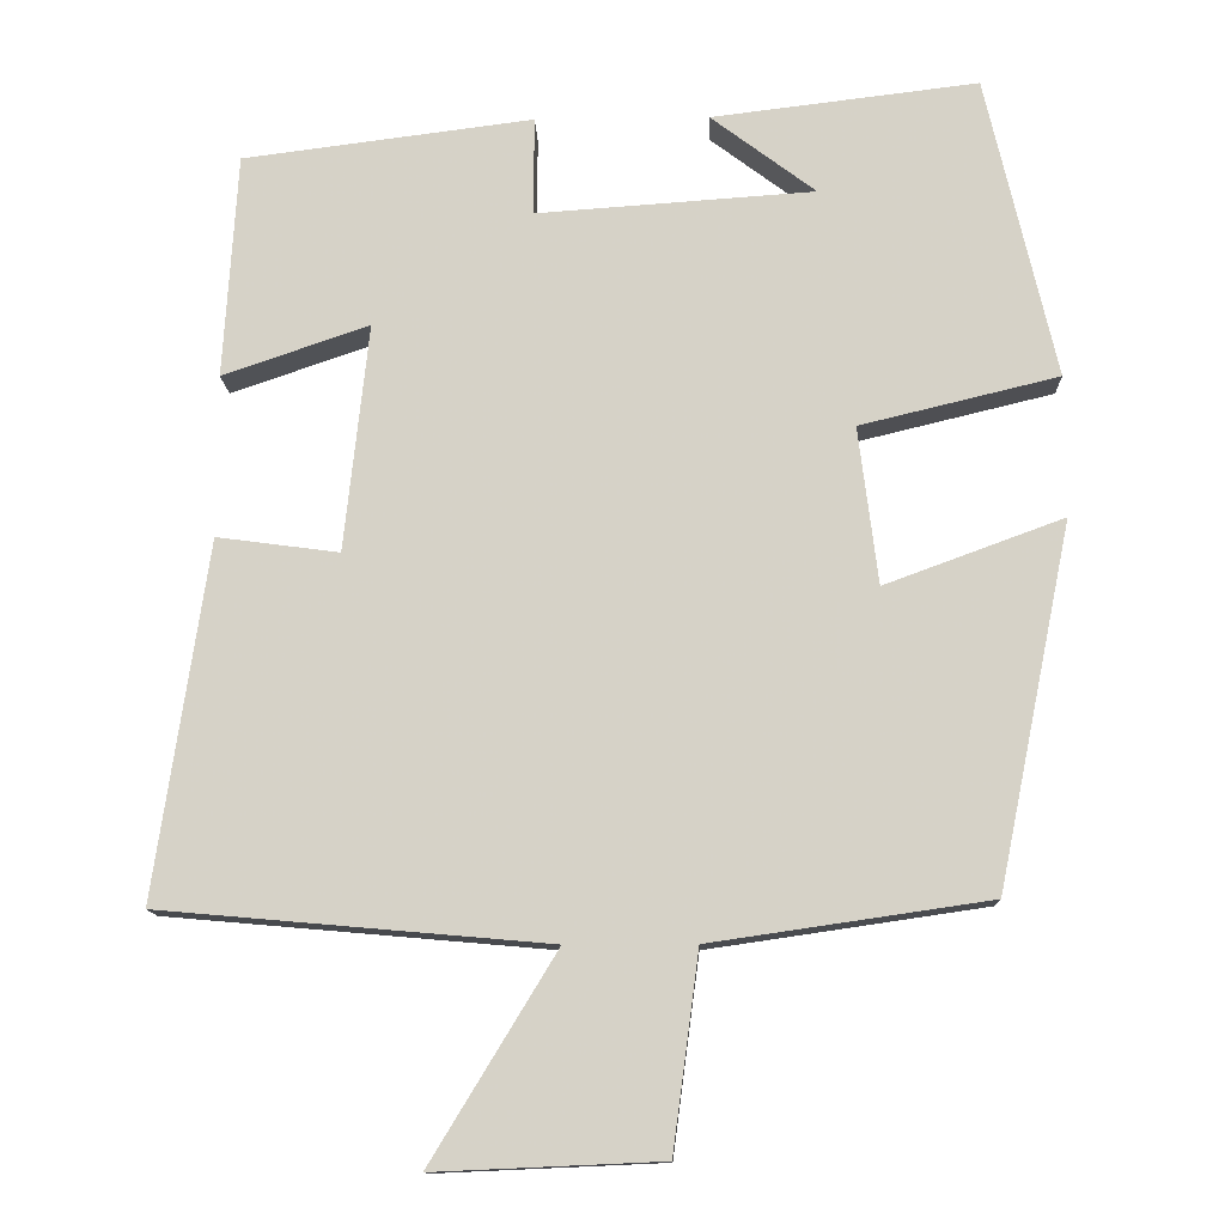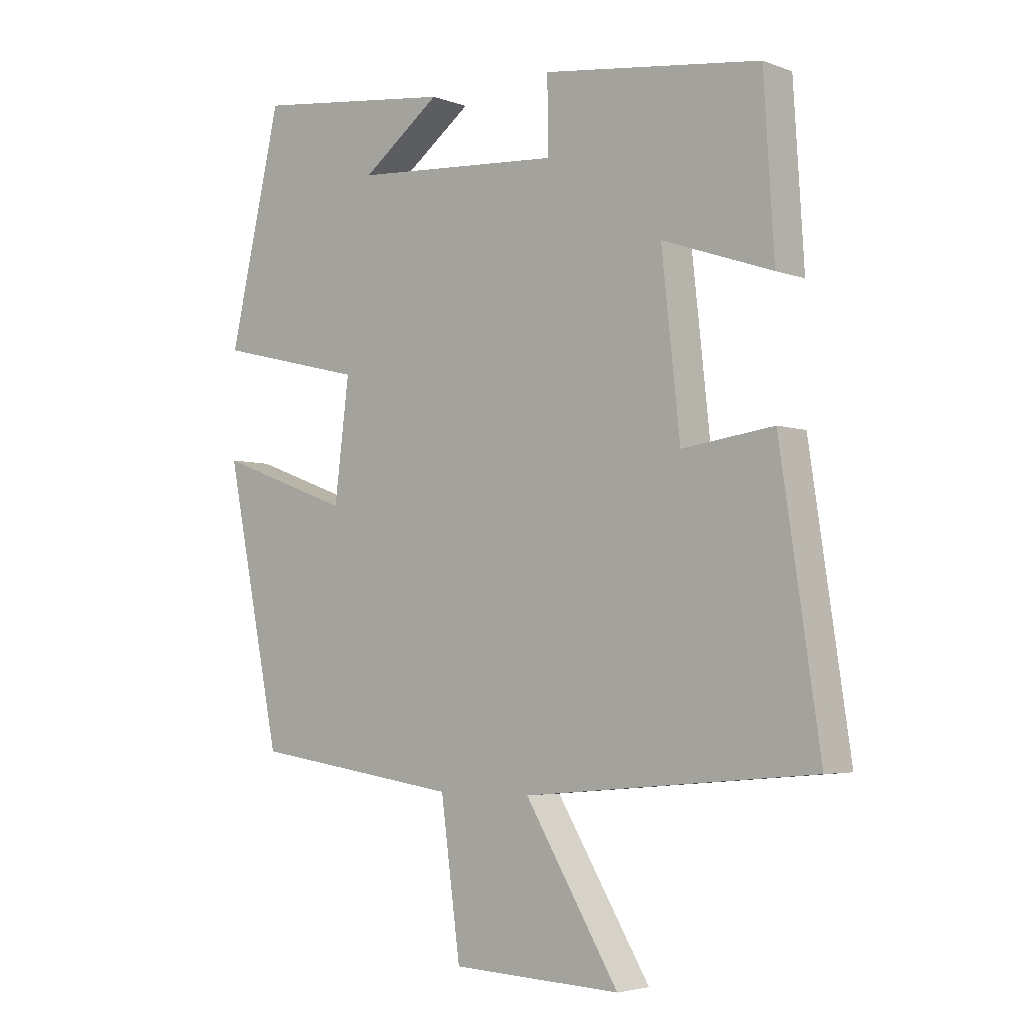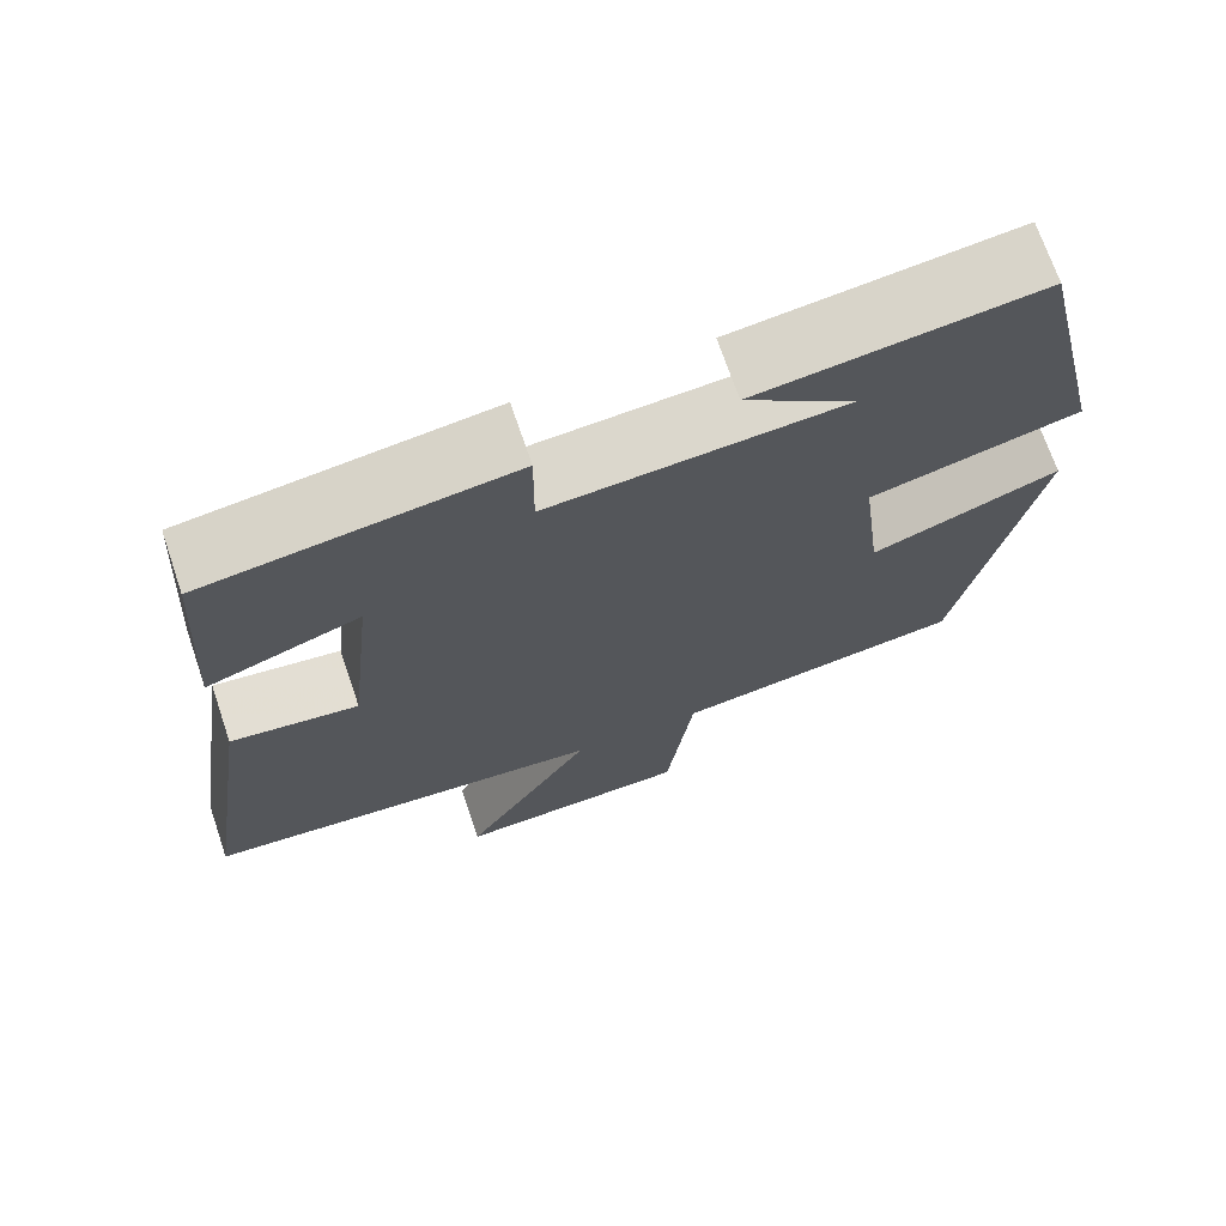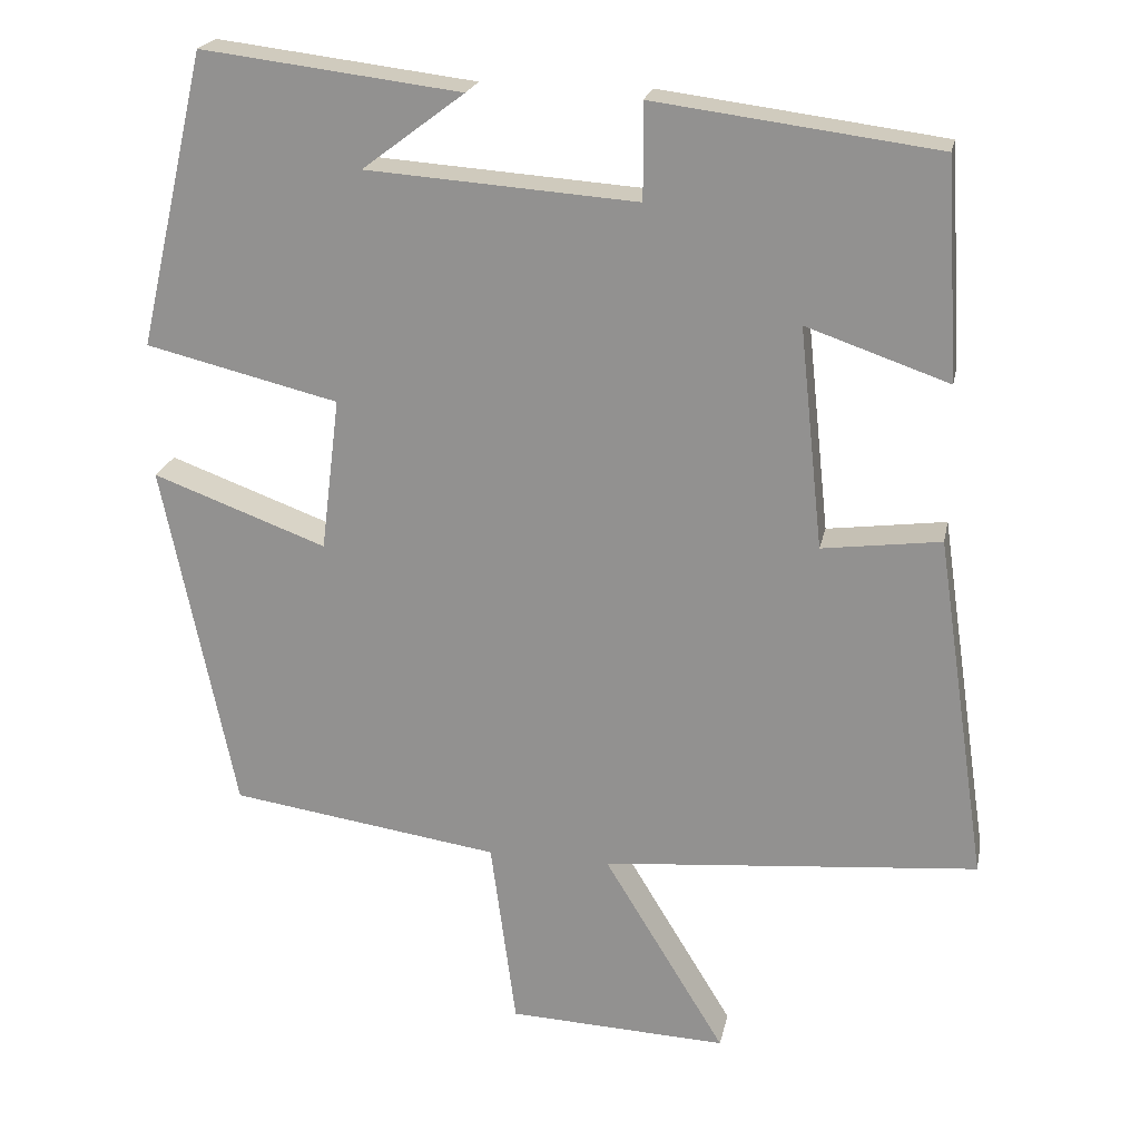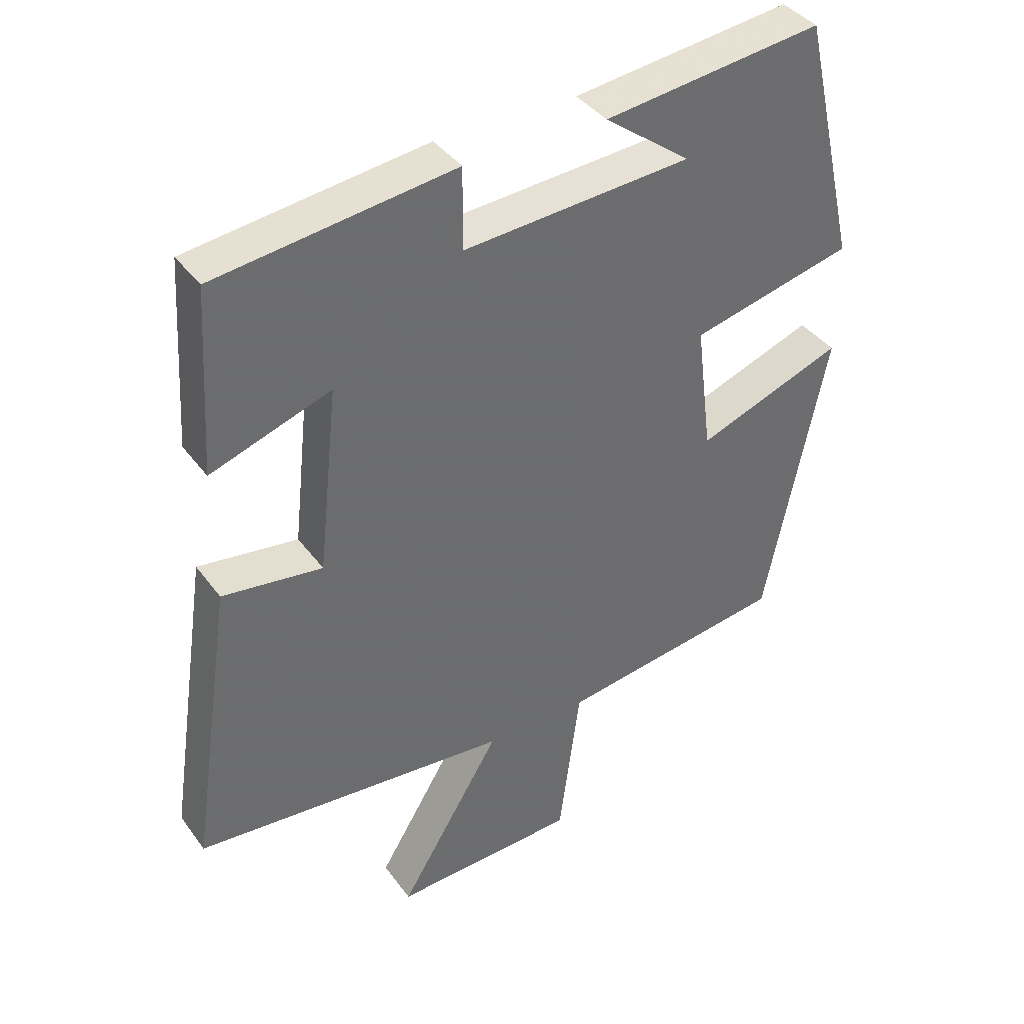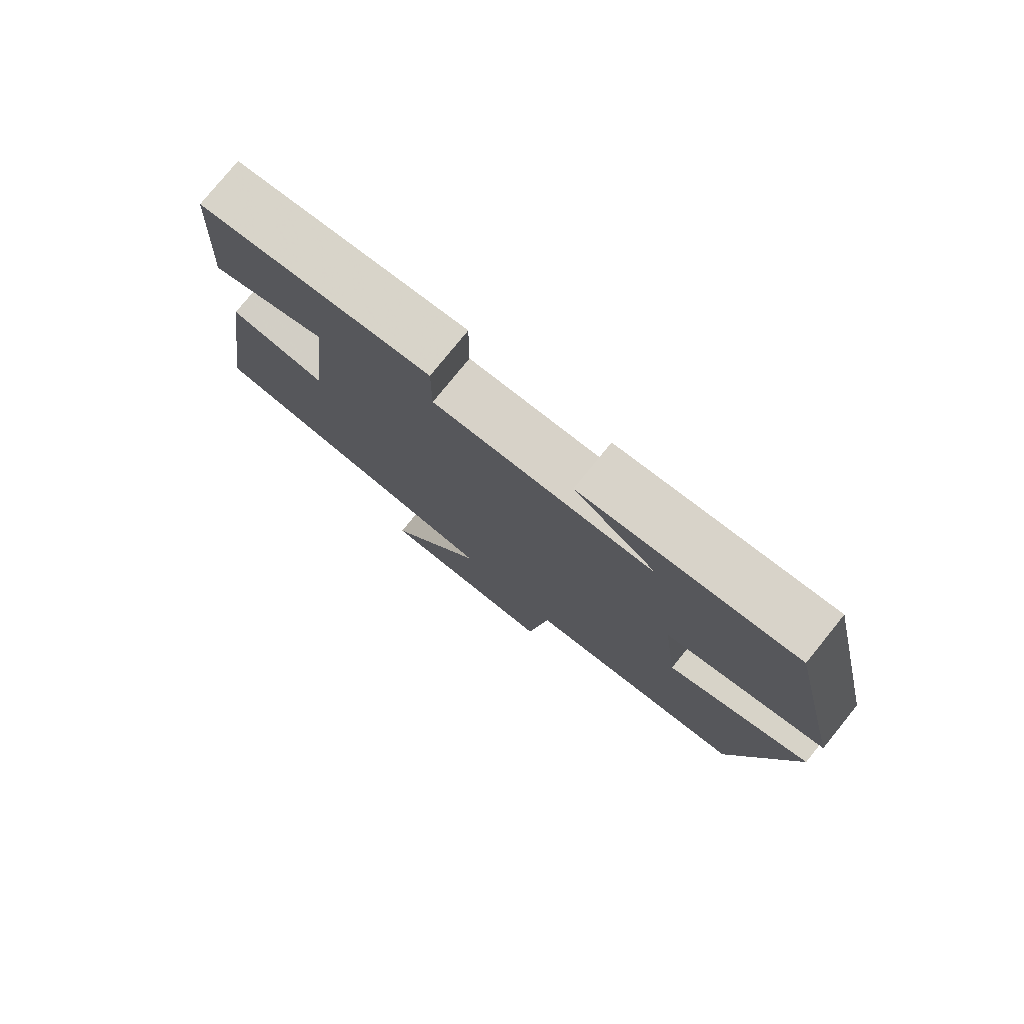
<metadata>
{"format":"obj","ext":"obj","renderer":"f3d","projection":"perspective","resolution":1024,"background":"white","views":[{"elev":-12.7,"azim":-178.2,"up":"+Z"},{"elev":-4.1,"azim":40.0,"up":"+Z"},{"elev":70.6,"azim":161.2,"up":"+Z"},{"elev":21.5,"azim":11.4,"up":"+Z"},{"elev":39.1,"azim":147.7,"up":"+Z"},{"elev":78.0,"azim":-141.0,"up":"+Z"}]}
</metadata>
<code>
v -0.414 0.07 0.54
v -0.086 0.07 0.5
v -0.215 0.07 0.403
v 0.127 0.07 0.379
v 0.126 0.07 0.5
v 0.483 0.07 0.454
v 0.5 0.07 0.178
v 0.32 0.07 0.24
v 0.35 0.07 -0.04
v 0.5 0.07 -0.02
v 0.565 0.07 -0.458
v 0.089 0.07 -0.5
v 0.243 0.07 -0.753
v -0.035 0.07 -0.741
v -0.067 0.07 -0.5
v -0.409 0.07 -0.45
v -0.5 0.07 -0.004
v -0.28 0.07 -0.085
v -0.256 0.07 0.109
v -0.5 0.07 0.168
v -0.414 0 0.54
v -0.086 0 0.5
v -0.215 0 0.403
v 0.127 0 0.379
v 0.126 0 0.5
v 0.483 0 0.454
v 0.5 0 0.178
v 0.32 0 0.24
v 0.35 0 -0.04
v 0.5 0 -0.02
v 0.565 0 -0.458
v 0.089 0 -0.5
v 0.243 0 -0.753
v -0.035 0 -0.741
v -0.067 0 -0.5
v -0.409 0 -0.45
v -0.5 0 -0.004
v -0.28 0 -0.085
v -0.256 0 0.109
v -0.5 0 0.168
f 19 20 1
f 15 16 17 18
f 15 18 19
f 12 13 14 15
f 12 15 19
f 9 10 11 12
f 8 9 12 19
f 5 6 7 8
f 4 5 8
f 3 4 8 19
f 1 2 3
f 1 3 19
f 21 40 39
f 38 37 36 35
f 39 38 35
f 35 34 33 32
f 39 35 32
f 32 31 30 29
f 39 32 29 28
f 28 27 26 25
f 28 25 24
f 39 28 24 23
f 23 22 21
f 39 23 21
f 1 21 22 2
f 2 22 23 3
f 3 23 24 4
f 4 24 25 5
f 5 25 26 6
f 6 26 27 7
f 7 27 28 8
f 8 28 29 9
f 9 29 30 10
f 10 30 31 11
f 11 31 32 12
f 12 32 33 13
f 13 33 34 14
f 14 34 35 15
f 15 35 36 16
f 16 36 37 17
f 17 37 38 18
f 18 38 39 19
f 19 39 40 20
f 20 40 21 1

</code>
